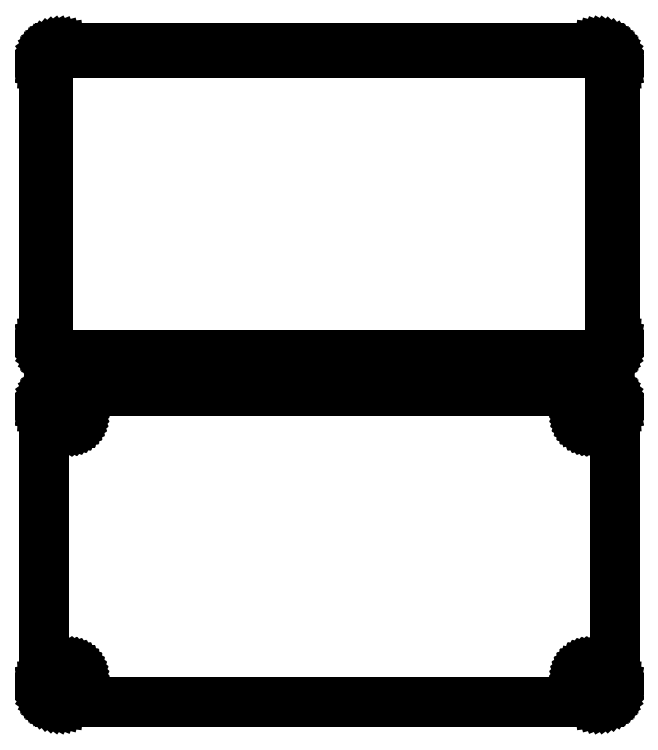
<metadata>
{"format":"dxf","ext":"dxf","renderer":"ezdxf+matplotlib","layout":"modelspace","background":"white","min_lineweight":24,"dpi":150}
</metadata>
<code>
0
SECTION
2
ENTITIES
0
LINE
8
0
10
78.44
20
153.1
11
79.05
21
153.2
0
LINE
8
0
10
79.05
20
153.2
11
79.63
21
153.5
0
LINE
8
0
10
79.63
20
153.5
11
80.18
21
153.8
0
LINE
8
0
10
80.18
20
153.8
11
80.69
21
154.1
0
LINE
8
0
10
80.69
20
154.1
11
81.14
21
154.6
0
LINE
8
0
10
81.14
20
154.6
11
81.55
21
155.1
0
LINE
8
0
10
81.55
20
155.1
11
81.88
21
155.6
0
LINE
8
0
10
81.88
20
155.6
11
82.15
21
156.2
0
LINE
8
0
10
82.15
20
156.2
11
82.34
21
156.8
0
LINE
8
0
10
82.34
20
156.8
11
82.46
21
157.4
0
LINE
8
0
10
82.46
20
157.4
11
82.5
21
158
0
LINE
8
0
10
82.5
20
158
11
82.5
21
238
0
LINE
8
0
10
82.5
20
238
11
82.46
21
238.6
0
LINE
8
0
10
82.46
20
238.6
11
82.34
21
239.2
0
LINE
8
0
10
82.34
20
239.2
11
82.15
21
239.8
0
LINE
8
0
10
82.15
20
239.8
11
81.88
21
240.4
0
LINE
8
0
10
81.88
20
240.4
11
81.55
21
240.9
0
LINE
8
0
10
81.55
20
240.9
11
81.14
21
241.4
0
LINE
8
0
10
81.14
20
241.4
11
80.69
21
241.9
0
LINE
8
0
10
80.69
20
241.9
11
80.18
21
242.2
0
LINE
8
0
10
80.18
20
242.2
11
79.63
21
242.5
0
LINE
8
0
10
79.63
20
242.5
11
79.05
21
242.8
0
LINE
8
0
10
79.05
20
242.8
11
78.44
21
242.9
0
LINE
8
0
10
78.44
20
242.9
11
77.81
21
243
0
LINE
8
0
10
77.81
20
243
11
-77.81
21
243
0
LINE
8
0
10
-77.81
20
243
11
-78.44
21
242.9
0
LINE
8
0
10
-78.44
20
242.9
11
-79.05
21
242.8
0
LINE
8
0
10
-79.05
20
242.8
11
-79.63
21
242.5
0
LINE
8
0
10
-79.63
20
242.5
11
-80.18
21
242.2
0
LINE
8
0
10
-80.18
20
242.2
11
-80.69
21
241.9
0
LINE
8
0
10
-80.69
20
241.9
11
-81.14
21
241.4
0
LINE
8
0
10
-81.14
20
241.4
11
-81.55
21
240.9
0
LINE
8
0
10
-81.55
20
240.9
11
-81.88
21
240.4
0
LINE
8
0
10
-81.88
20
240.4
11
-82.15
21
239.8
0
LINE
8
0
10
-82.15
20
239.8
11
-82.34
21
239.2
0
LINE
8
0
10
-82.34
20
239.2
11
-82.46
21
238.6
0
LINE
8
0
10
-82.46
20
238.6
11
-82.5
21
238
0
LINE
8
0
10
-82.5
20
238
11
-82.5
21
158
0
LINE
8
0
10
-82.5
20
158
11
-82.46
21
157.4
0
LINE
8
0
10
-82.46
20
157.4
11
-82.34
21
156.8
0
LINE
8
0
10
-82.34
20
156.8
11
-82.15
21
156.2
0
LINE
8
0
10
-82.15
20
156.2
11
-81.88
21
155.6
0
LINE
8
0
10
-81.88
20
155.6
11
-81.55
21
155.1
0
LINE
8
0
10
-81.55
20
155.1
11
-81.14
21
154.6
0
LINE
8
0
10
-81.14
20
154.6
11
-80.69
21
154.1
0
LINE
8
0
10
-80.69
20
154.1
11
-80.18
21
153.8
0
LINE
8
0
10
-80.18
20
153.8
11
-79.63
21
153.5
0
LINE
8
0
10
-79.63
20
153.5
11
-79.05
21
153.2
0
LINE
8
0
10
-79.05
20
153.2
11
-78.44
21
153.1
0
LINE
8
0
10
-78.44
20
153.1
11
-77.81
21
153
0
LINE
8
0
10
-77.81
20
153
11
77.81
21
153
0
LINE
8
0
10
77.81
20
153
11
78.44
21
153.1
0
LINE
8
0
10
-77.49
20
154.4
11
-77.98
21
154.4
0
LINE
8
0
10
-77.98
20
154.4
11
-78.45
21
154.6
0
LINE
8
0
10
-78.45
20
154.6
11
-78.9
21
154.7
0
LINE
8
0
10
-78.9
20
154.7
11
-79.32
21
155
0
LINE
8
0
10
-79.32
20
155
11
-79.72
21
155.3
0
LINE
8
0
10
-79.72
20
155.3
11
-80.07
21
155.6
0
LINE
8
0
10
-80.07
20
155.6
11
-80.38
21
156
0
LINE
8
0
10
-80.38
20
156
11
-80.64
21
156.4
0
LINE
8
0
10
-80.64
20
156.4
11
-80.85
21
156.8
0
LINE
8
0
10
-80.85
20
156.8
11
-81
21
157.3
0
LINE
8
0
10
-81
20
157.3
11
-81.09
21
157.8
0
LINE
8
0
10
-81.09
20
157.8
11
-81.12
21
158.2
0
LINE
8
0
10
-81.12
20
158.2
11
-81.12
21
237.8
0
LINE
8
0
10
-81.12
20
237.8
11
-81.09
21
238.2
0
LINE
8
0
10
-81.09
20
238.2
11
-81
21
238.7
0
LINE
8
0
10
-81
20
238.7
11
-80.85
21
239.2
0
LINE
8
0
10
-80.85
20
239.2
11
-80.64
21
239.6
0
LINE
8
0
10
-80.64
20
239.6
11
-80.38
21
240
0
LINE
8
0
10
-80.38
20
240
11
-80.07
21
240.4
0
LINE
8
0
10
-80.07
20
240.4
11
-79.72
21
240.7
0
LINE
8
0
10
-79.72
20
240.7
11
-79.32
21
241
0
LINE
8
0
10
-79.32
20
241
11
-78.9
21
241.3
0
LINE
8
0
10
-78.9
20
241.3
11
-78.45
21
241.4
0
LINE
8
0
10
-78.45
20
241.4
11
-77.98
21
241.6
0
LINE
8
0
10
-77.98
20
241.6
11
-77.49
21
241.6
0
LINE
8
0
10
-77.49
20
241.6
11
77.49
21
241.6
0
LINE
8
0
10
77.49
20
241.6
11
77.98
21
241.6
0
LINE
8
0
10
77.98
20
241.6
11
78.45
21
241.4
0
LINE
8
0
10
78.45
20
241.4
11
78.9
21
241.3
0
LINE
8
0
10
78.9
20
241.3
11
79.32
21
241
0
LINE
8
0
10
79.32
20
241
11
79.72
21
240.7
0
LINE
8
0
10
79.72
20
240.7
11
80.07
21
240.4
0
LINE
8
0
10
80.07
20
240.4
11
80.38
21
240
0
LINE
8
0
10
80.38
20
240
11
80.64
21
239.6
0
LINE
8
0
10
80.64
20
239.6
11
80.85
21
239.2
0
LINE
8
0
10
80.85
20
239.2
11
81
21
238.7
0
LINE
8
0
10
81
20
238.7
11
81.09
21
238.2
0
LINE
8
0
10
81.09
20
238.2
11
81.12
21
237.8
0
LINE
8
0
10
81.12
20
237.8
11
81.12
21
158.2
0
LINE
8
0
10
81.12
20
158.2
11
81.09
21
157.8
0
LINE
8
0
10
81.09
20
157.8
11
81
21
157.3
0
LINE
8
0
10
81
20
157.3
11
80.85
21
156.8
0
LINE
8
0
10
80.85
20
156.8
11
80.64
21
156.4
0
LINE
8
0
10
80.64
20
156.4
11
80.38
21
156
0
LINE
8
0
10
80.38
20
156
11
80.07
21
155.6
0
LINE
8
0
10
80.07
20
155.6
11
79.72
21
155.3
0
LINE
8
0
10
79.72
20
155.3
11
79.32
21
155
0
LINE
8
0
10
79.32
20
155
11
78.9
21
154.7
0
LINE
8
0
10
78.9
20
154.7
11
78.45
21
154.6
0
LINE
8
0
10
78.45
20
154.6
11
77.98
21
154.4
0
LINE
8
0
10
77.98
20
154.4
11
77.49
21
154.4
0
LINE
8
0
10
77.49
20
154.4
11
-77.49
21
154.4
0
LINE
8
0
10
78.44
20
54.09
11
79.05
21
54.24
0
LINE
8
0
10
79.05
20
54.24
11
79.63
21
54.48
0
LINE
8
0
10
79.63
20
54.48
11
80.18
21
54.78
0
LINE
8
0
10
80.18
20
54.78
11
80.69
21
55.15
0
LINE
8
0
10
80.69
20
55.15
11
81.14
21
55.58
0
LINE
8
0
10
81.14
20
55.58
11
81.55
21
56.06
0
LINE
8
0
10
81.55
20
56.06
11
81.88
21
56.59
0
LINE
8
0
10
81.88
20
56.59
11
82.15
21
57.16
0
LINE
8
0
10
82.15
20
57.16
11
82.34
21
57.76
0
LINE
8
0
10
82.34
20
57.76
11
82.46
21
58.37
0
LINE
8
0
10
82.46
20
58.37
11
82.5
21
59
0
LINE
8
0
10
82.5
20
59
11
82.5
21
139
0
LINE
8
0
10
82.5
20
139
11
82.46
21
139.6
0
LINE
8
0
10
82.46
20
139.6
11
82.34
21
140.2
0
LINE
8
0
10
82.34
20
140.2
11
82.15
21
140.8
0
LINE
8
0
10
82.15
20
140.8
11
81.88
21
141.4
0
LINE
8
0
10
81.88
20
141.4
11
81.55
21
141.9
0
LINE
8
0
10
81.55
20
141.9
11
81.14
21
142.4
0
LINE
8
0
10
81.14
20
142.4
11
80.69
21
142.9
0
LINE
8
0
10
80.69
20
142.9
11
80.18
21
143.2
0
LINE
8
0
10
80.18
20
143.2
11
79.63
21
143.5
0
LINE
8
0
10
79.63
20
143.5
11
79.05
21
143.8
0
LINE
8
0
10
79.05
20
143.8
11
78.44
21
143.9
0
LINE
8
0
10
78.44
20
143.9
11
77.81
21
144
0
LINE
8
0
10
77.81
20
144
11
-77.81
21
144
0
LINE
8
0
10
-77.81
20
144
11
-78.44
21
143.9
0
LINE
8
0
10
-78.44
20
143.9
11
-79.05
21
143.8
0
LINE
8
0
10
-79.05
20
143.8
11
-79.63
21
143.5
0
LINE
8
0
10
-79.63
20
143.5
11
-80.18
21
143.2
0
LINE
8
0
10
-80.18
20
143.2
11
-80.69
21
142.9
0
LINE
8
0
10
-80.69
20
142.9
11
-81.14
21
142.4
0
LINE
8
0
10
-81.14
20
142.4
11
-81.55
21
141.9
0
LINE
8
0
10
-81.55
20
141.9
11
-81.88
21
141.4
0
LINE
8
0
10
-81.88
20
141.4
11
-82.15
21
140.8
0
LINE
8
0
10
-82.15
20
140.8
11
-82.34
21
140.2
0
LINE
8
0
10
-82.34
20
140.2
11
-82.46
21
139.6
0
LINE
8
0
10
-82.46
20
139.6
11
-82.5
21
139
0
LINE
8
0
10
-82.5
20
139
11
-82.5
21
59
0
LINE
8
0
10
-82.5
20
59
11
-82.46
21
58.37
0
LINE
8
0
10
-82.46
20
58.37
11
-82.34
21
57.76
0
LINE
8
0
10
-82.34
20
57.76
11
-82.15
21
57.16
0
LINE
8
0
10
-82.15
20
57.16
11
-81.88
21
56.59
0
LINE
8
0
10
-81.88
20
56.59
11
-81.55
21
56.06
0
LINE
8
0
10
-81.55
20
56.06
11
-81.14
21
55.58
0
LINE
8
0
10
-81.14
20
55.58
11
-80.69
21
55.15
0
LINE
8
0
10
-80.69
20
55.15
11
-80.18
21
54.78
0
LINE
8
0
10
-80.18
20
54.78
11
-79.63
21
54.48
0
LINE
8
0
10
-79.63
20
54.48
11
-79.05
21
54.24
0
LINE
8
0
10
-79.05
20
54.24
11
-78.44
21
54.09
0
LINE
8
0
10
-78.44
20
54.09
11
-77.81
21
54.01
0
LINE
8
0
10
-77.81
20
54.01
11
77.81
21
54.01
0
LINE
8
0
10
77.81
20
54.01
11
78.44
21
54.09
0
LINE
8
0
10
74.89
20
134.7
11
74.66
21
134.7
0
LINE
8
0
10
74.66
20
134.7
11
74.44
21
134.8
0
LINE
8
0
10
74.44
20
134.8
11
74.23
21
134.9
0
LINE
8
0
10
74.23
20
134.9
11
74.04
21
135
0
LINE
8
0
10
74.04
20
135
11
73.85
21
135.1
0
LINE
8
0
10
73.85
20
135.1
11
73.69
21
135.3
0
LINE
8
0
10
73.69
20
135.3
11
73.54
21
135.4
0
LINE
8
0
10
73.54
20
135.4
11
73.42
21
135.6
0
LINE
8
0
10
73.42
20
135.6
11
73.33
21
135.8
0
LINE
8
0
10
73.33
20
135.8
11
73.26
21
136.1
0
LINE
8
0
10
73.26
20
136.1
11
73.21
21
136.3
0
LINE
8
0
10
73.21
20
136.3
11
73.2
21
136.5
0
LINE
8
0
10
73.2
20
136.5
11
73.21
21
136.7
0
LINE
8
0
10
73.21
20
136.7
11
73.26
21
136.9
0
LINE
8
0
10
73.26
20
136.9
11
73.33
21
137.2
0
LINE
8
0
10
73.33
20
137.2
11
73.42
21
137.4
0
LINE
8
0
10
73.42
20
137.4
11
73.54
21
137.6
0
LINE
8
0
10
73.54
20
137.6
11
73.69
21
137.7
0
LINE
8
0
10
73.69
20
137.7
11
73.85
21
137.9
0
LINE
8
0
10
73.85
20
137.9
11
74.04
21
138
0
LINE
8
0
10
74.04
20
138
11
74.23
21
138.1
0
LINE
8
0
10
74.23
20
138.1
11
74.44
21
138.2
0
LINE
8
0
10
74.44
20
138.2
11
74.66
21
138.3
0
LINE
8
0
10
74.66
20
138.3
11
74.89
21
138.3
0
LINE
8
0
10
74.89
20
138.3
11
75.11
21
138.3
0
LINE
8
0
10
75.11
20
138.3
11
75.34
21
138.3
0
LINE
8
0
10
75.34
20
138.3
11
75.56
21
138.2
0
LINE
8
0
10
75.56
20
138.2
11
75.77
21
138.1
0
LINE
8
0
10
75.77
20
138.1
11
75.96
21
138
0
LINE
8
0
10
75.96
20
138
11
76.15
21
137.9
0
LINE
8
0
10
76.15
20
137.9
11
76.31
21
137.7
0
LINE
8
0
10
76.31
20
137.7
11
76.46
21
137.6
0
LINE
8
0
10
76.46
20
137.6
11
76.58
21
137.4
0
LINE
8
0
10
76.58
20
137.4
11
76.67
21
137.2
0
LINE
8
0
10
76.67
20
137.2
11
76.74
21
136.9
0
LINE
8
0
10
76.74
20
136.9
11
76.79
21
136.7
0
LINE
8
0
10
76.79
20
136.7
11
76.8
21
136.5
0
LINE
8
0
10
76.8
20
136.5
11
76.79
21
136.3
0
LINE
8
0
10
76.79
20
136.3
11
76.74
21
136.1
0
LINE
8
0
10
76.74
20
136.1
11
76.67
21
135.8
0
LINE
8
0
10
76.67
20
135.8
11
76.58
21
135.6
0
LINE
8
0
10
76.58
20
135.6
11
76.46
21
135.4
0
LINE
8
0
10
76.46
20
135.4
11
76.31
21
135.3
0
LINE
8
0
10
76.31
20
135.3
11
76.15
21
135.1
0
LINE
8
0
10
76.15
20
135.1
11
75.96
21
135
0
LINE
8
0
10
75.96
20
135
11
75.77
21
134.9
0
LINE
8
0
10
75.77
20
134.9
11
75.56
21
134.8
0
LINE
8
0
10
75.56
20
134.8
11
75.34
21
134.7
0
LINE
8
0
10
75.34
20
134.7
11
75.11
21
134.7
0
LINE
8
0
10
75.11
20
134.7
11
74.89
21
134.7
0
LINE
8
0
10
-75.11
20
134.7
11
-75.34
21
134.7
0
LINE
8
0
10
-75.34
20
134.7
11
-75.56
21
134.8
0
LINE
8
0
10
-75.56
20
134.8
11
-75.77
21
134.9
0
LINE
8
0
10
-75.77
20
134.9
11
-75.96
21
135
0
LINE
8
0
10
-75.96
20
135
11
-76.15
21
135.1
0
LINE
8
0
10
-76.15
20
135.1
11
-76.31
21
135.3
0
LINE
8
0
10
-76.31
20
135.3
11
-76.46
21
135.4
0
LINE
8
0
10
-76.46
20
135.4
11
-76.58
21
135.6
0
LINE
8
0
10
-76.58
20
135.6
11
-76.67
21
135.8
0
LINE
8
0
10
-76.67
20
135.8
11
-76.74
21
136.1
0
LINE
8
0
10
-76.74
20
136.1
11
-76.79
21
136.3
0
LINE
8
0
10
-76.79
20
136.3
11
-76.8
21
136.5
0
LINE
8
0
10
-76.8
20
136.5
11
-76.79
21
136.7
0
LINE
8
0
10
-76.79
20
136.7
11
-76.74
21
136.9
0
LINE
8
0
10
-76.74
20
136.9
11
-76.67
21
137.2
0
LINE
8
0
10
-76.67
20
137.2
11
-76.58
21
137.4
0
LINE
8
0
10
-76.58
20
137.4
11
-76.46
21
137.6
0
LINE
8
0
10
-76.46
20
137.6
11
-76.31
21
137.7
0
LINE
8
0
10
-76.31
20
137.7
11
-76.15
21
137.9
0
LINE
8
0
10
-76.15
20
137.9
11
-75.96
21
138
0
LINE
8
0
10
-75.96
20
138
11
-75.77
21
138.1
0
LINE
8
0
10
-75.77
20
138.1
11
-75.56
21
138.2
0
LINE
8
0
10
-75.56
20
138.2
11
-75.34
21
138.3
0
LINE
8
0
10
-75.34
20
138.3
11
-75.11
21
138.3
0
LINE
8
0
10
-75.11
20
138.3
11
-74.89
21
138.3
0
LINE
8
0
10
-74.89
20
138.3
11
-74.66
21
138.3
0
LINE
8
0
10
-74.66
20
138.3
11
-74.44
21
138.2
0
LINE
8
0
10
-74.44
20
138.2
11
-74.23
21
138.1
0
LINE
8
0
10
-74.23
20
138.1
11
-74.04
21
138
0
LINE
8
0
10
-74.04
20
138
11
-73.85
21
137.9
0
LINE
8
0
10
-73.85
20
137.9
11
-73.69
21
137.7
0
LINE
8
0
10
-73.69
20
137.7
11
-73.54
21
137.6
0
LINE
8
0
10
-73.54
20
137.6
11
-73.42
21
137.4
0
LINE
8
0
10
-73.42
20
137.4
11
-73.33
21
137.2
0
LINE
8
0
10
-73.33
20
137.2
11
-73.26
21
136.9
0
LINE
8
0
10
-73.26
20
136.9
11
-73.21
21
136.7
0
LINE
8
0
10
-73.21
20
136.7
11
-73.2
21
136.5
0
LINE
8
0
10
-73.2
20
136.5
11
-73.21
21
136.3
0
LINE
8
0
10
-73.21
20
136.3
11
-73.26
21
136.1
0
LINE
8
0
10
-73.26
20
136.1
11
-73.33
21
135.8
0
LINE
8
0
10
-73.33
20
135.8
11
-73.42
21
135.6
0
LINE
8
0
10
-73.42
20
135.6
11
-73.54
21
135.4
0
LINE
8
0
10
-73.54
20
135.4
11
-73.69
21
135.3
0
LINE
8
0
10
-73.69
20
135.3
11
-73.85
21
135.1
0
LINE
8
0
10
-73.85
20
135.1
11
-74.04
21
135
0
LINE
8
0
10
-74.04
20
135
11
-74.23
21
134.9
0
LINE
8
0
10
-74.23
20
134.9
11
-74.44
21
134.8
0
LINE
8
0
10
-74.44
20
134.8
11
-74.66
21
134.7
0
LINE
8
0
10
-74.66
20
134.7
11
-74.89
21
134.7
0
LINE
8
0
10
-74.89
20
134.7
11
-75.11
21
134.7
0
LINE
8
0
10
-75.11
20
59.7
11
-75.34
21
59.73
0
LINE
8
0
10
-75.34
20
59.73
11
-75.56
21
59.79
0
LINE
8
0
10
-75.56
20
59.79
11
-75.77
21
59.87
0
LINE
8
0
10
-75.77
20
59.87
11
-75.96
21
59.98
0
LINE
8
0
10
-75.96
20
59.98
11
-76.15
21
60.11
0
LINE
8
0
10
-76.15
20
60.11
11
-76.31
21
60.27
0
LINE
8
0
10
-76.31
20
60.27
11
-76.46
21
60.44
0
LINE
8
0
10
-76.46
20
60.44
11
-76.58
21
60.63
0
LINE
8
0
10
-76.58
20
60.63
11
-76.67
21
60.84
0
LINE
8
0
10
-76.67
20
60.84
11
-76.74
21
61.05
0
LINE
8
0
10
-76.74
20
61.05
11
-76.79
21
61.27
0
LINE
8
0
10
-76.79
20
61.27
11
-76.8
21
61.5
0
LINE
8
0
10
-76.8
20
61.5
11
-76.79
21
61.73
0
LINE
8
0
10
-76.79
20
61.73
11
-76.74
21
61.95
0
LINE
8
0
10
-76.74
20
61.95
11
-76.67
21
62.16
0
LINE
8
0
10
-76.67
20
62.16
11
-76.58
21
62.37
0
LINE
8
0
10
-76.58
20
62.37
11
-76.46
21
62.56
0
LINE
8
0
10
-76.46
20
62.56
11
-76.31
21
62.73
0
LINE
8
0
10
-76.31
20
62.73
11
-76.15
21
62.89
0
LINE
8
0
10
-76.15
20
62.89
11
-75.96
21
63.02
0
LINE
8
0
10
-75.96
20
63.02
11
-75.77
21
63.13
0
LINE
8
0
10
-75.77
20
63.13
11
-75.56
21
63.21
0
LINE
8
0
10
-75.56
20
63.21
11
-75.34
21
63.27
0
LINE
8
0
10
-75.34
20
63.27
11
-75.11
21
63.3
0
LINE
8
0
10
-75.11
20
63.3
11
-74.89
21
63.3
0
LINE
8
0
10
-74.89
20
63.3
11
-74.66
21
63.27
0
LINE
8
0
10
-74.66
20
63.27
11
-74.44
21
63.21
0
LINE
8
0
10
-74.44
20
63.21
11
-74.23
21
63.13
0
LINE
8
0
10
-74.23
20
63.13
11
-74.04
21
63.02
0
LINE
8
0
10
-74.04
20
63.02
11
-73.85
21
62.89
0
LINE
8
0
10
-73.85
20
62.89
11
-73.69
21
62.73
0
LINE
8
0
10
-73.69
20
62.73
11
-73.54
21
62.56
0
LINE
8
0
10
-73.54
20
62.56
11
-73.42
21
62.37
0
LINE
8
0
10
-73.42
20
62.37
11
-73.33
21
62.16
0
LINE
8
0
10
-73.33
20
62.16
11
-73.26
21
61.95
0
LINE
8
0
10
-73.26
20
61.95
11
-73.21
21
61.73
0
LINE
8
0
10
-73.21
20
61.73
11
-73.2
21
61.5
0
LINE
8
0
10
-73.2
20
61.5
11
-73.21
21
61.27
0
LINE
8
0
10
-73.21
20
61.27
11
-73.26
21
61.05
0
LINE
8
0
10
-73.26
20
61.05
11
-73.33
21
60.84
0
LINE
8
0
10
-73.33
20
60.84
11
-73.42
21
60.63
0
LINE
8
0
10
-73.42
20
60.63
11
-73.54
21
60.44
0
LINE
8
0
10
-73.54
20
60.44
11
-73.69
21
60.27
0
LINE
8
0
10
-73.69
20
60.27
11
-73.85
21
60.11
0
LINE
8
0
10
-73.85
20
60.11
11
-74.04
21
59.98
0
LINE
8
0
10
-74.04
20
59.98
11
-74.23
21
59.87
0
LINE
8
0
10
-74.23
20
59.87
11
-74.44
21
59.79
0
LINE
8
0
10
-74.44
20
59.79
11
-74.66
21
59.73
0
LINE
8
0
10
-74.66
20
59.73
11
-74.89
21
59.7
0
LINE
8
0
10
-74.89
20
59.7
11
-75.11
21
59.7
0
LINE
8
0
10
74.89
20
59.7
11
74.66
21
59.73
0
LINE
8
0
10
74.66
20
59.73
11
74.44
21
59.79
0
LINE
8
0
10
74.44
20
59.79
11
74.23
21
59.87
0
LINE
8
0
10
74.23
20
59.87
11
74.04
21
59.98
0
LINE
8
0
10
74.04
20
59.98
11
73.85
21
60.11
0
LINE
8
0
10
73.85
20
60.11
11
73.69
21
60.27
0
LINE
8
0
10
73.69
20
60.27
11
73.54
21
60.44
0
LINE
8
0
10
73.54
20
60.44
11
73.42
21
60.63
0
LINE
8
0
10
73.42
20
60.63
11
73.33
21
60.84
0
LINE
8
0
10
73.33
20
60.84
11
73.26
21
61.05
0
LINE
8
0
10
73.26
20
61.05
11
73.21
21
61.27
0
LINE
8
0
10
73.21
20
61.27
11
73.2
21
61.5
0
LINE
8
0
10
73.2
20
61.5
11
73.21
21
61.73
0
LINE
8
0
10
73.21
20
61.73
11
73.26
21
61.95
0
LINE
8
0
10
73.26
20
61.95
11
73.33
21
62.16
0
LINE
8
0
10
73.33
20
62.16
11
73.42
21
62.37
0
LINE
8
0
10
73.42
20
62.37
11
73.54
21
62.56
0
LINE
8
0
10
73.54
20
62.56
11
73.69
21
62.73
0
LINE
8
0
10
73.69
20
62.73
11
73.85
21
62.89
0
LINE
8
0
10
73.85
20
62.89
11
74.04
21
63.02
0
LINE
8
0
10
74.04
20
63.02
11
74.23
21
63.13
0
LINE
8
0
10
74.23
20
63.13
11
74.44
21
63.21
0
LINE
8
0
10
74.44
20
63.21
11
74.66
21
63.27
0
LINE
8
0
10
74.66
20
63.27
11
74.89
21
63.3
0
LINE
8
0
10
74.89
20
63.3
11
75.11
21
63.3
0
LINE
8
0
10
75.11
20
63.3
11
75.34
21
63.27
0
LINE
8
0
10
75.34
20
63.27
11
75.56
21
63.21
0
LINE
8
0
10
75.56
20
63.21
11
75.77
21
63.13
0
LINE
8
0
10
75.77
20
63.13
11
75.96
21
63.02
0
LINE
8
0
10
75.96
20
63.02
11
76.15
21
62.89
0
LINE
8
0
10
76.15
20
62.89
11
76.31
21
62.73
0
LINE
8
0
10
76.31
20
62.73
11
76.46
21
62.56
0
LINE
8
0
10
76.46
20
62.56
11
76.58
21
62.37
0
LINE
8
0
10
76.58
20
62.37
11
76.67
21
62.16
0
LINE
8
0
10
76.67
20
62.16
11
76.74
21
61.95
0
LINE
8
0
10
76.74
20
61.95
11
76.79
21
61.73
0
LINE
8
0
10
76.79
20
61.73
11
76.8
21
61.5
0
LINE
8
0
10
76.8
20
61.5
11
76.79
21
61.27
0
LINE
8
0
10
76.79
20
61.27
11
76.74
21
61.05
0
LINE
8
0
10
76.74
20
61.05
11
76.67
21
60.84
0
LINE
8
0
10
76.67
20
60.84
11
76.58
21
60.63
0
LINE
8
0
10
76.58
20
60.63
11
76.46
21
60.44
0
LINE
8
0
10
76.46
20
60.44
11
76.31
21
60.27
0
LINE
8
0
10
76.31
20
60.27
11
76.15
21
60.11
0
LINE
8
0
10
76.15
20
60.11
11
75.96
21
59.98
0
LINE
8
0
10
75.96
20
59.98
11
75.77
21
59.87
0
LINE
8
0
10
75.77
20
59.87
11
75.56
21
59.79
0
LINE
8
0
10
75.56
20
59.79
11
75.34
21
59.73
0
LINE
8
0
10
75.34
20
59.73
11
75.11
21
59.7
0
LINE
8
0
10
75.11
20
59.7
11
74.89
21
59.7
0
ENDSEC
0
EOF

</code>
